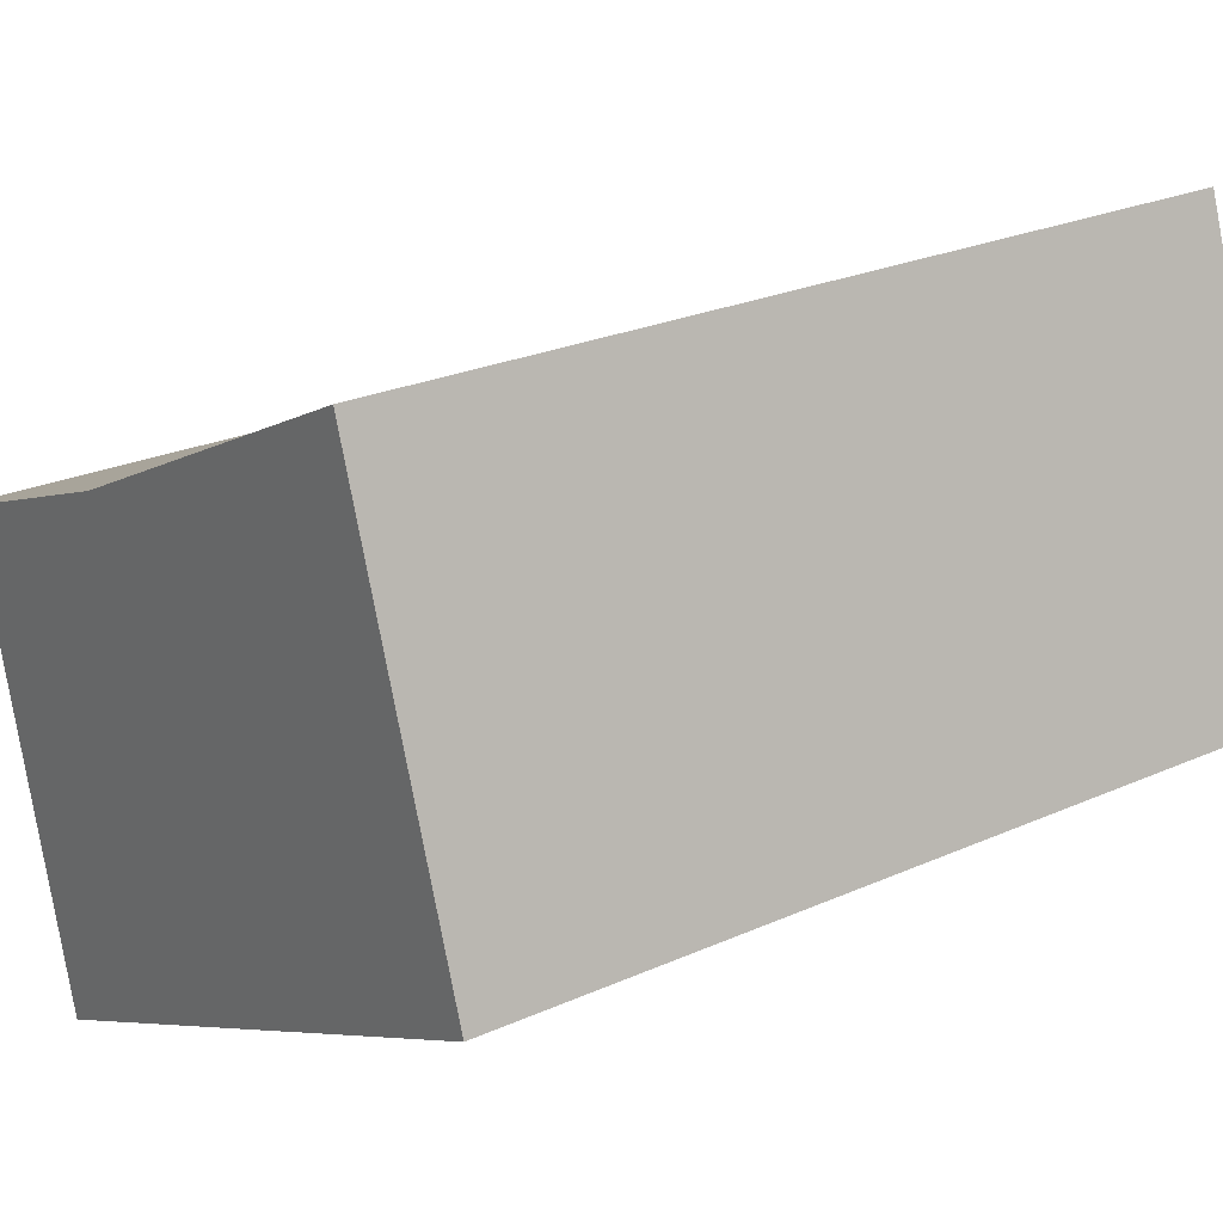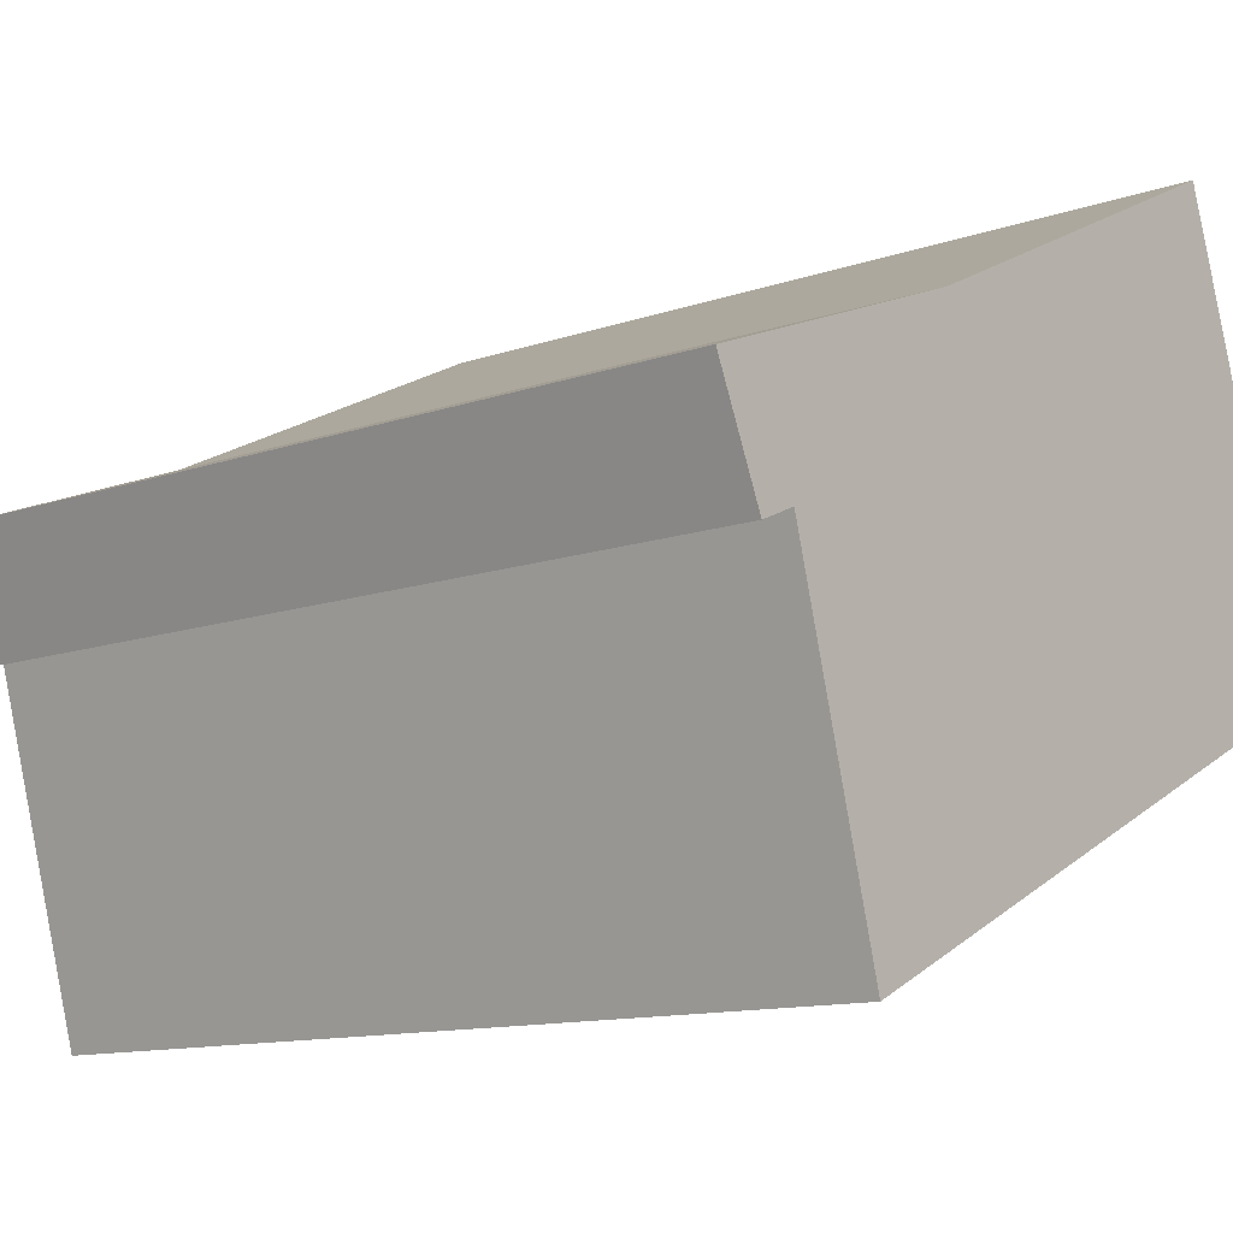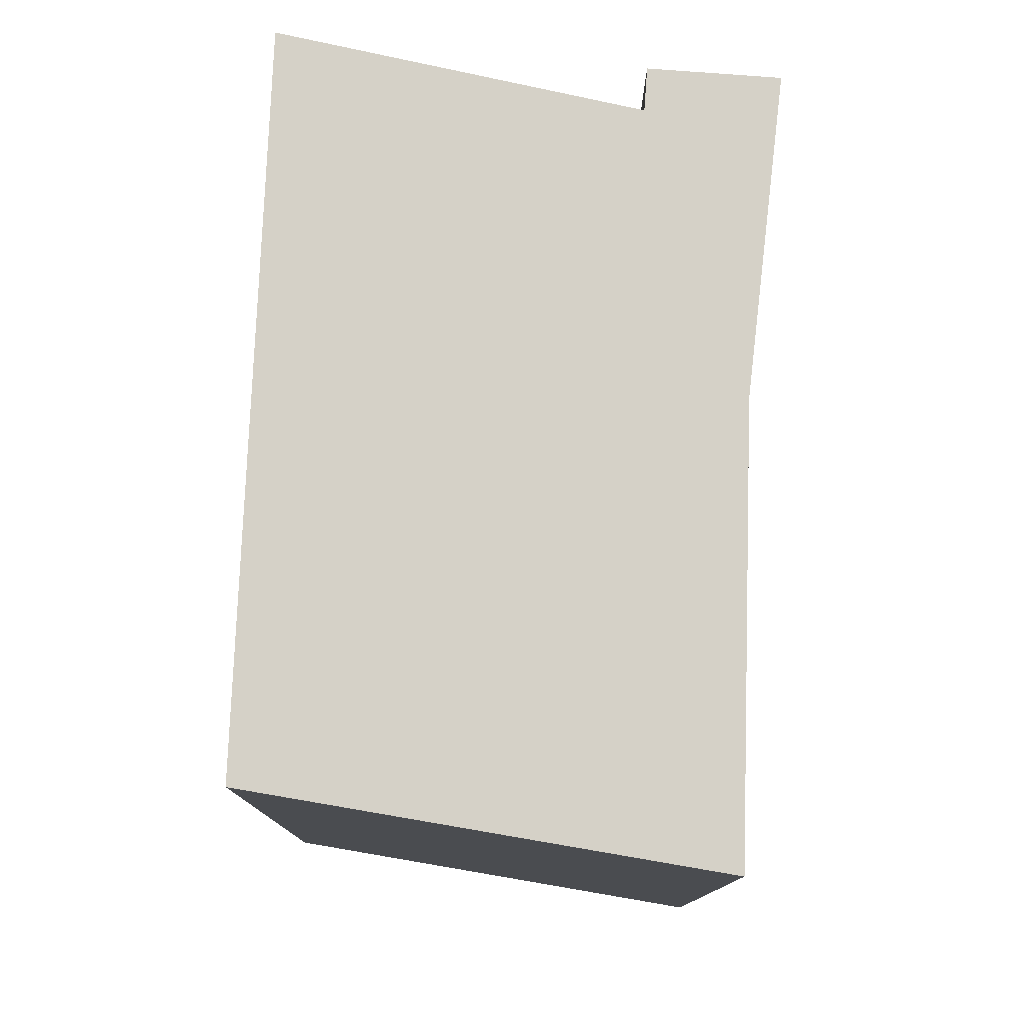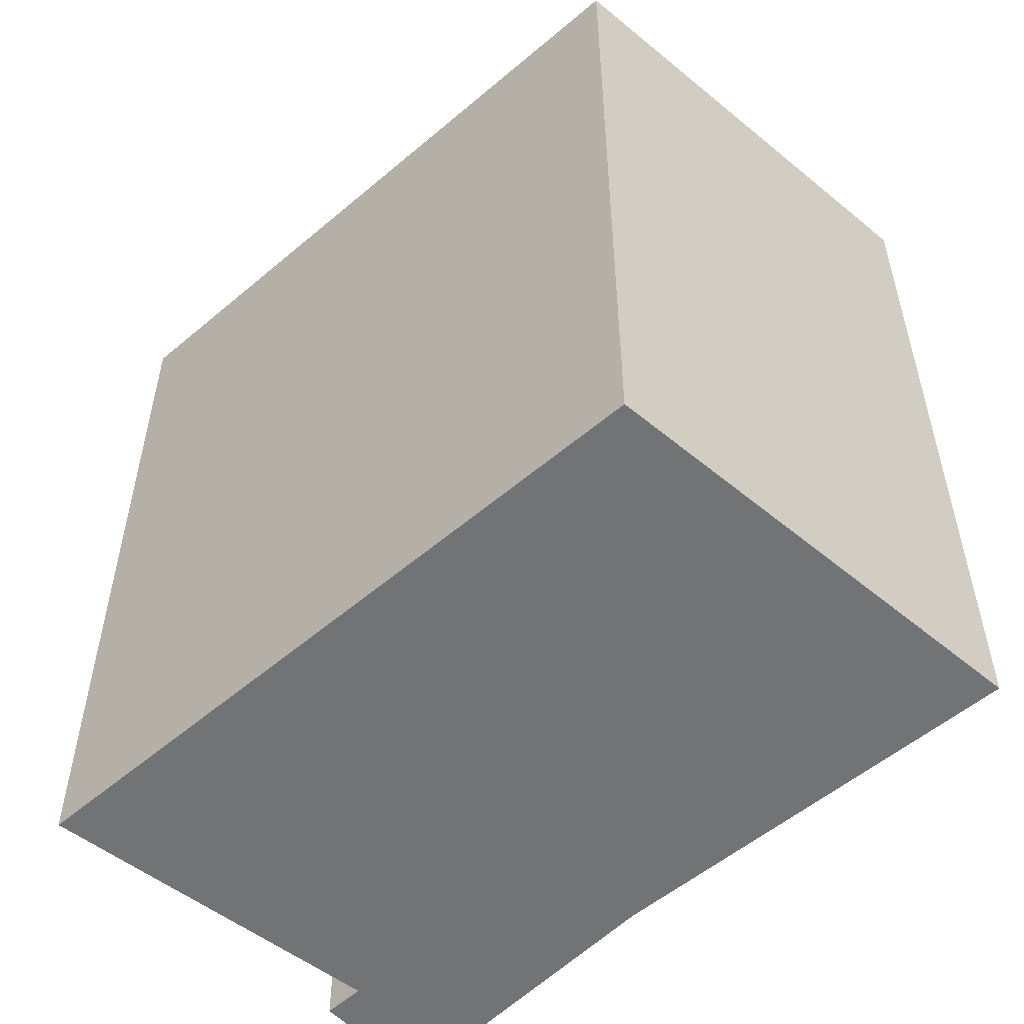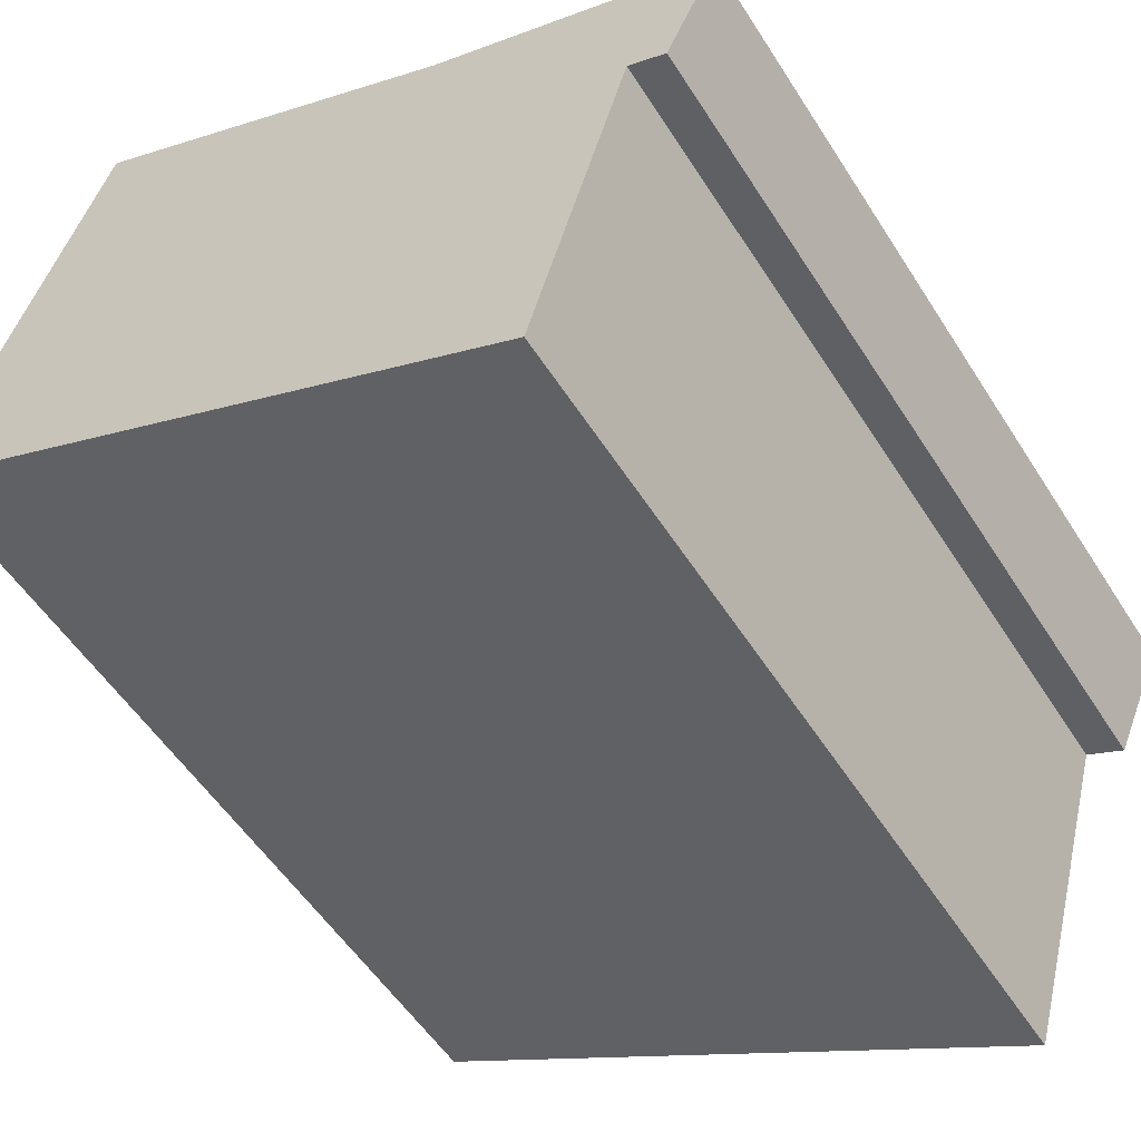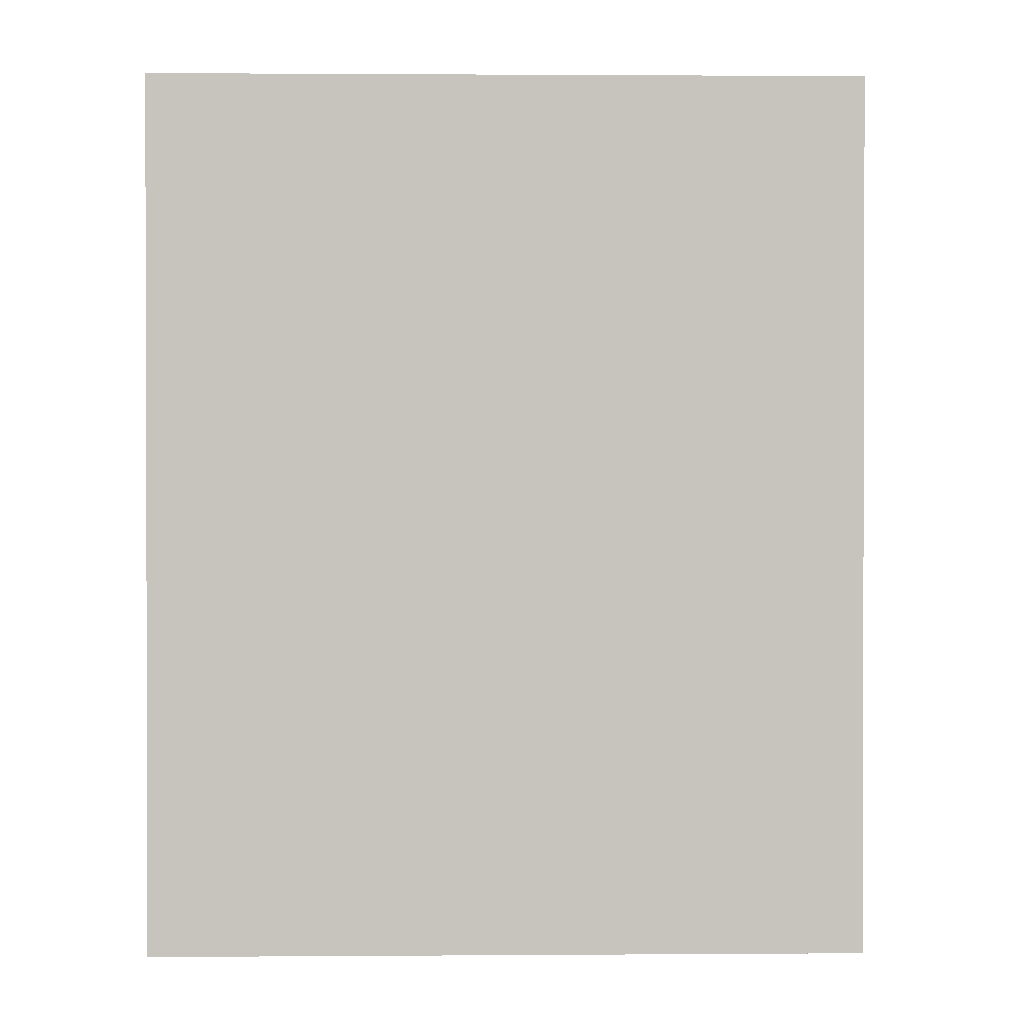
<metadata>
{"format":"obj","ext":"obj","renderer":"f3d","projection":"perspective","resolution":1024,"background":"white","views":[{"elev":24.6,"azim":-126.4,"up":"+Z"},{"elev":-11.9,"azim":130.0,"up":"+Z"},{"elev":79.3,"azim":-62.0,"up":"+Y"},{"elev":-55.8,"azim":-112.8,"up":"+Y"},{"elev":-53.6,"azim":31.7,"up":"+Z"},{"elev":1.0,"azim":-156.2,"up":"+Y"}]}
</metadata>
<code>
v  0 3.634 2.225e-16
v  3.07 3.634 0.158
v  2.674 3.634 -1.271
v  3.44 3.634 0.57
v  2.235 3.634 1.043
v  0.611 3.634 1.851
v  3.228 3.634 0.088
v  3.228 -5.388e-18 0.088
v  3.07 -9.675e-18 0.158
v  2.674 7.783e-17 -1.271
v  0 0 0
v  0.611 -1.133e-16 1.851
v  2.235 -6.387e-17 1.043
v  3.44 -3.49e-17 0.57
g defaultobject
f 1 2 3
f 2 1 4
f 4 1 5
f 5 1 6
f 4 7 2
f 8 2 7
f 2 8 9
f 10 1 3
f 1 10 11
f 9 3 2
f 3 9 10
f 11 6 1
f 6 11 12
f 12 5 6
f 5 12 13
f 13 4 5
f 4 13 14
f 14 7 4
f 7 14 8
f 10 12 11
f 12 10 9
f 12 9 13
f 13 9 8
f 13 8 14

</code>
